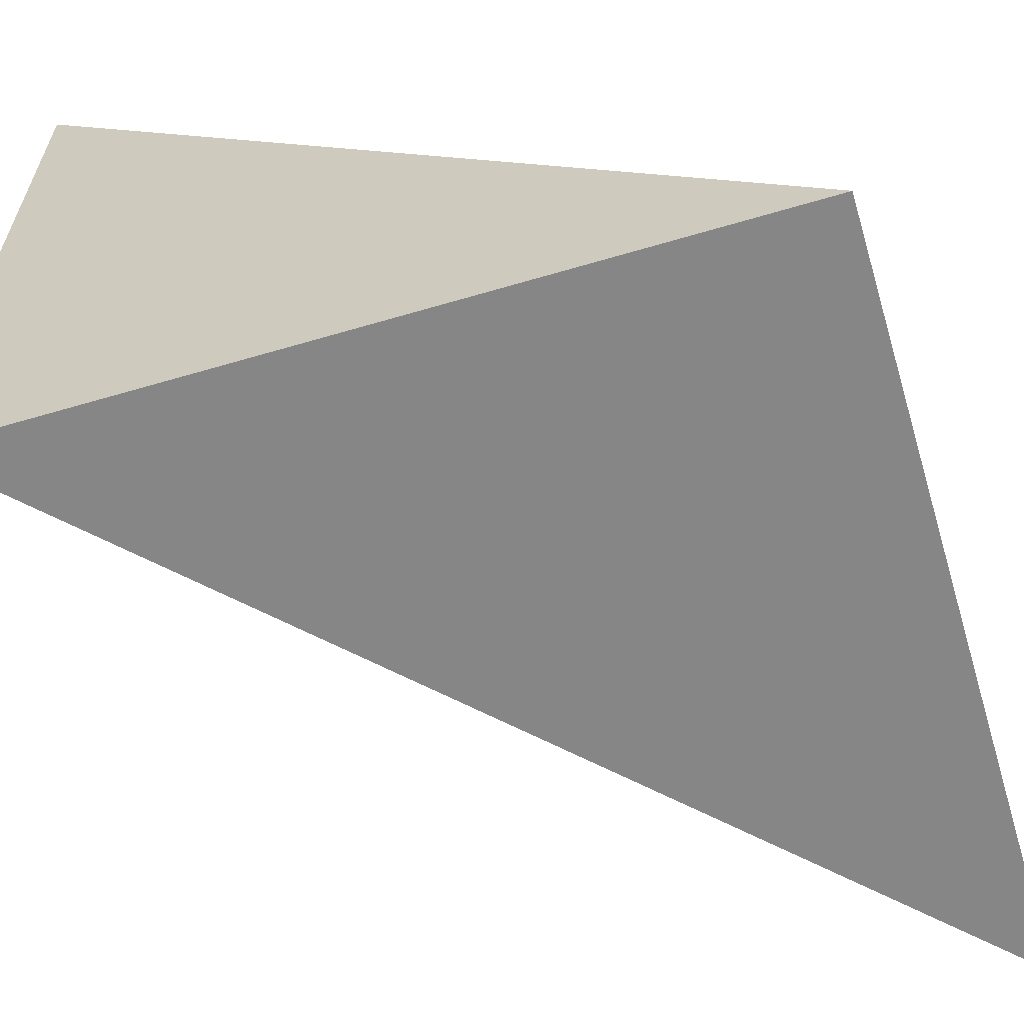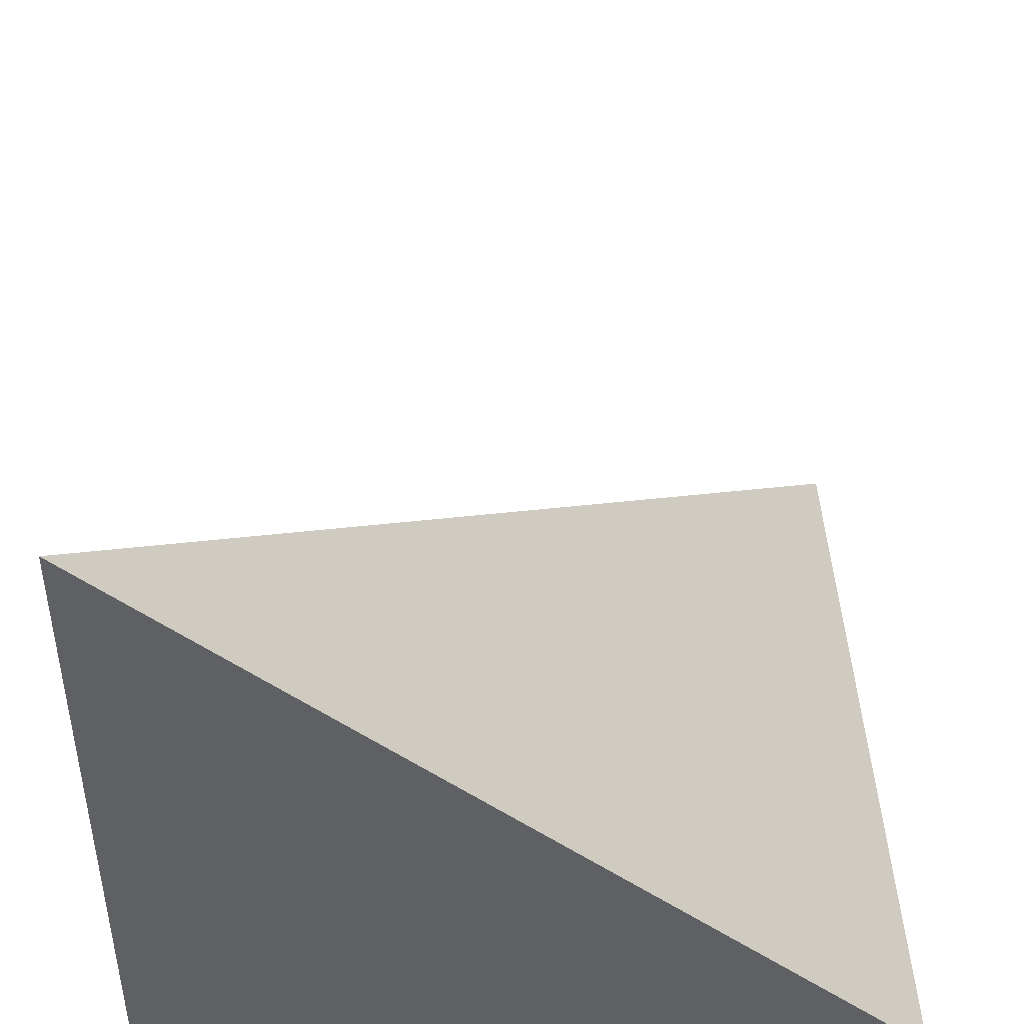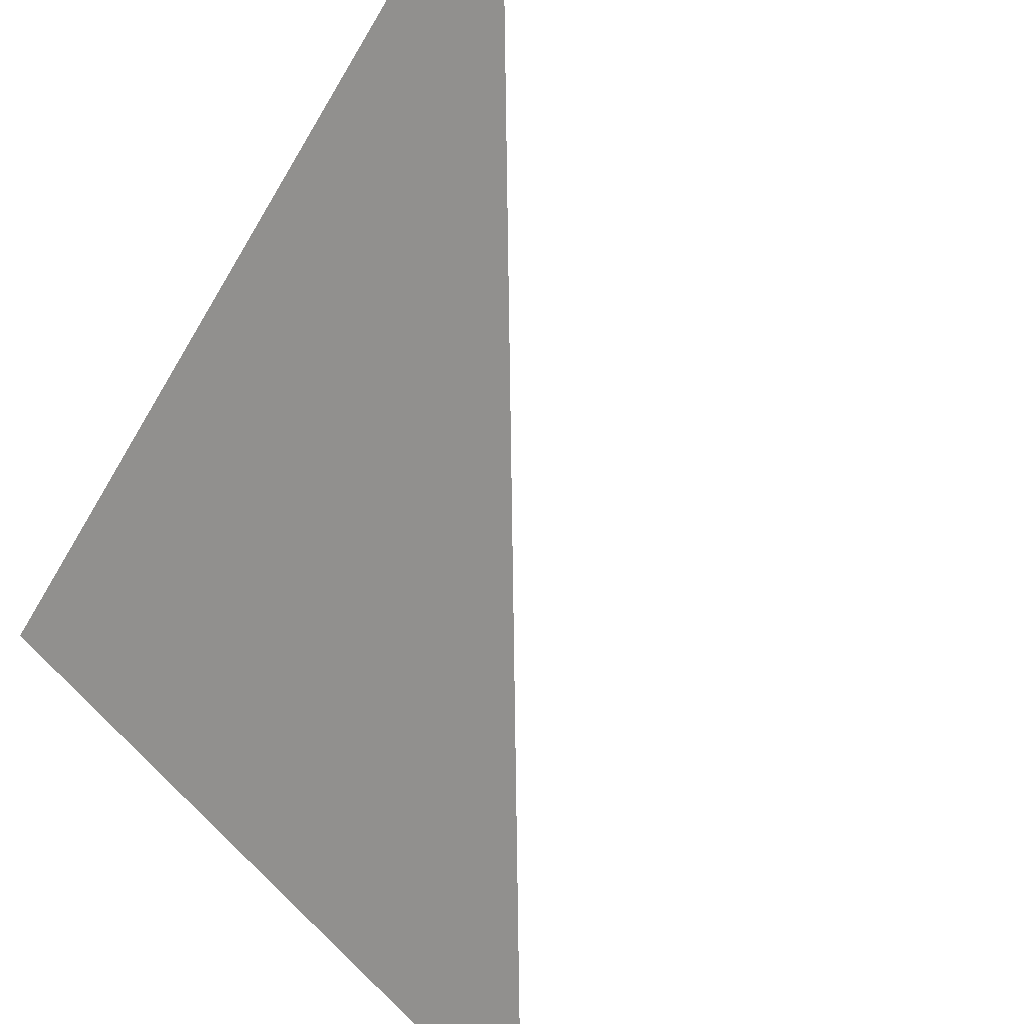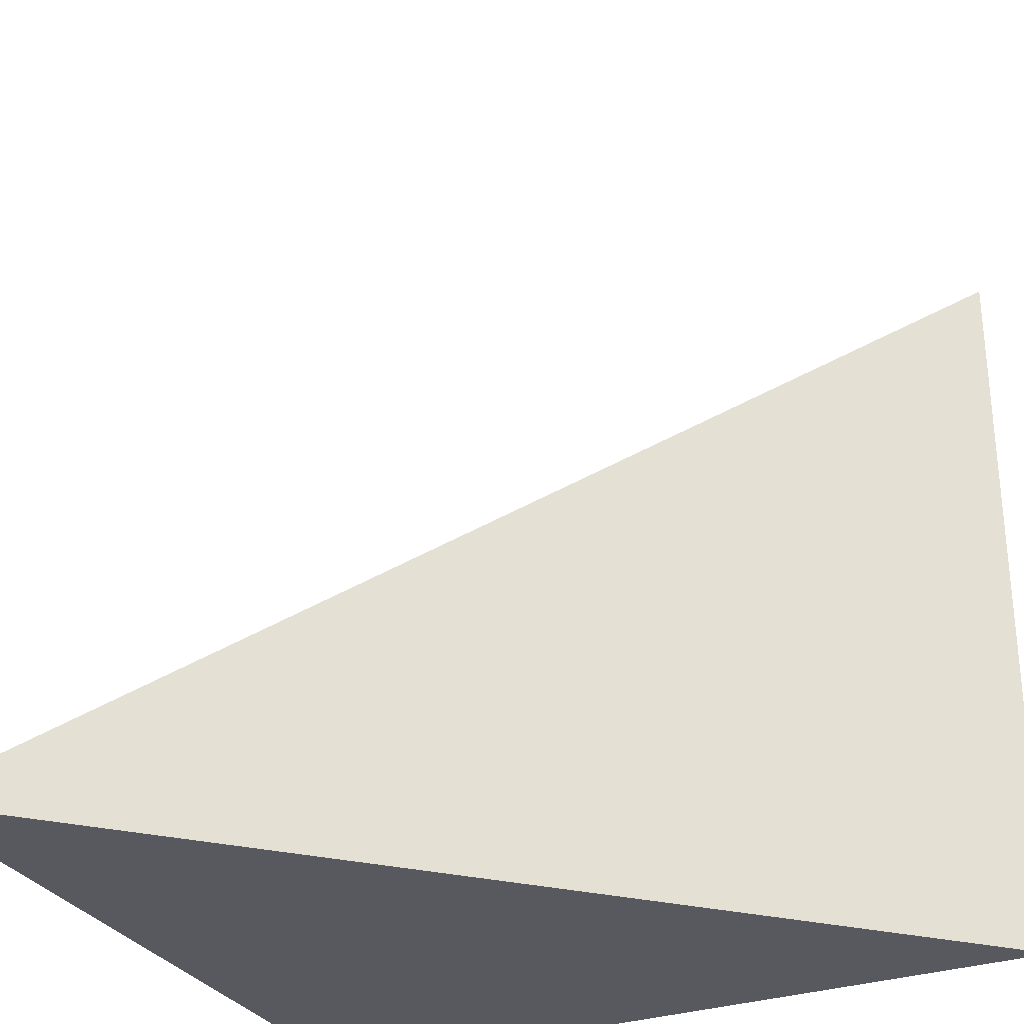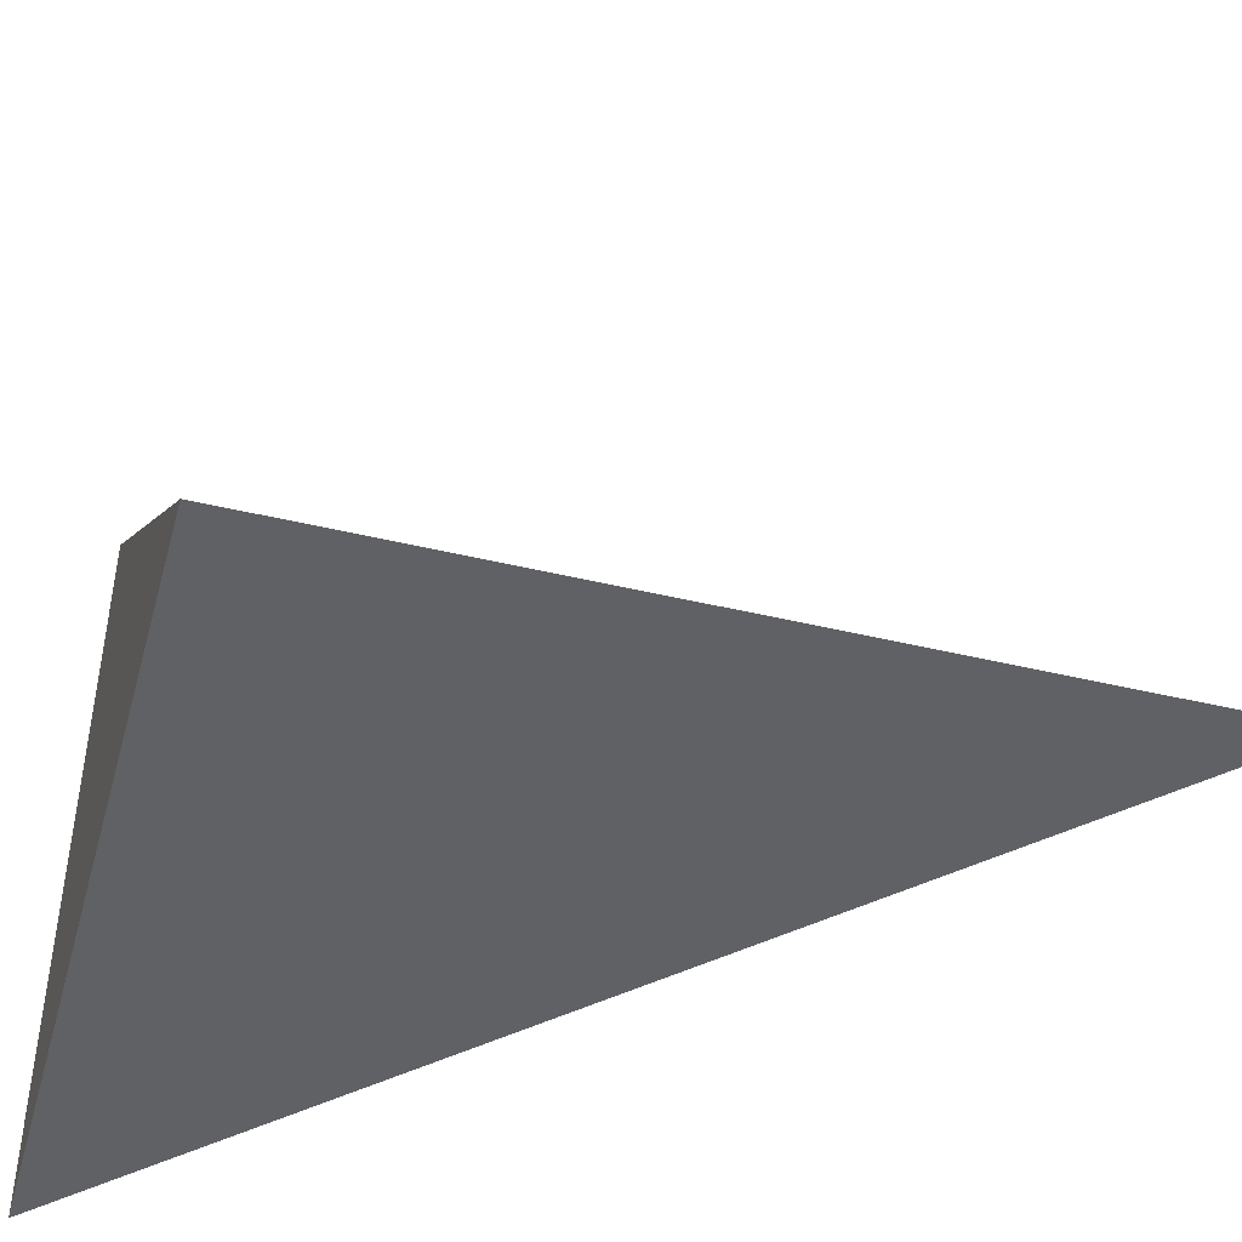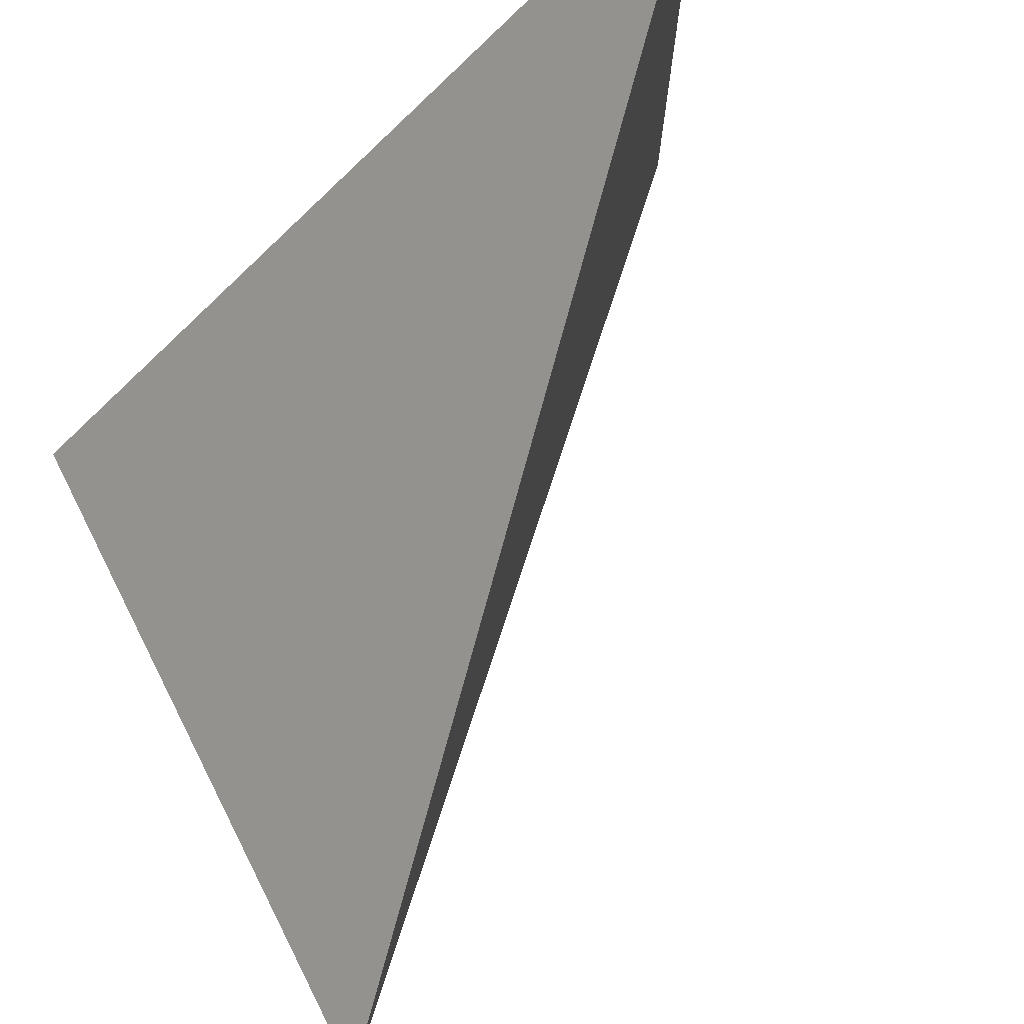
<metadata>
{"format":"obj","ext":"obj","renderer":"f3d","projection":"perspective","resolution":1024,"background":"white","views":[{"elev":-62.1,"azim":16.7,"up":"+Z"},{"elev":46.7,"azim":-3.7,"up":"+Z"},{"elev":70.6,"azim":-46.0,"up":"+Y"},{"elev":-30.3,"azim":-154.0,"up":"+Z"},{"elev":-46.2,"azim":-105.3,"up":"+Y"},{"elev":75.2,"azim":153.1,"up":"+Z"}]}
</metadata>
<code>
v 0.5 -0.5 -0.5
v -0.5 -0.5 -0.5
v 0.5 0.5 -0.5
v -0.5 -0.5 0.5
f 1 2 3
f 4 2 1
f 3 2 4
f 1 3 4

</code>
